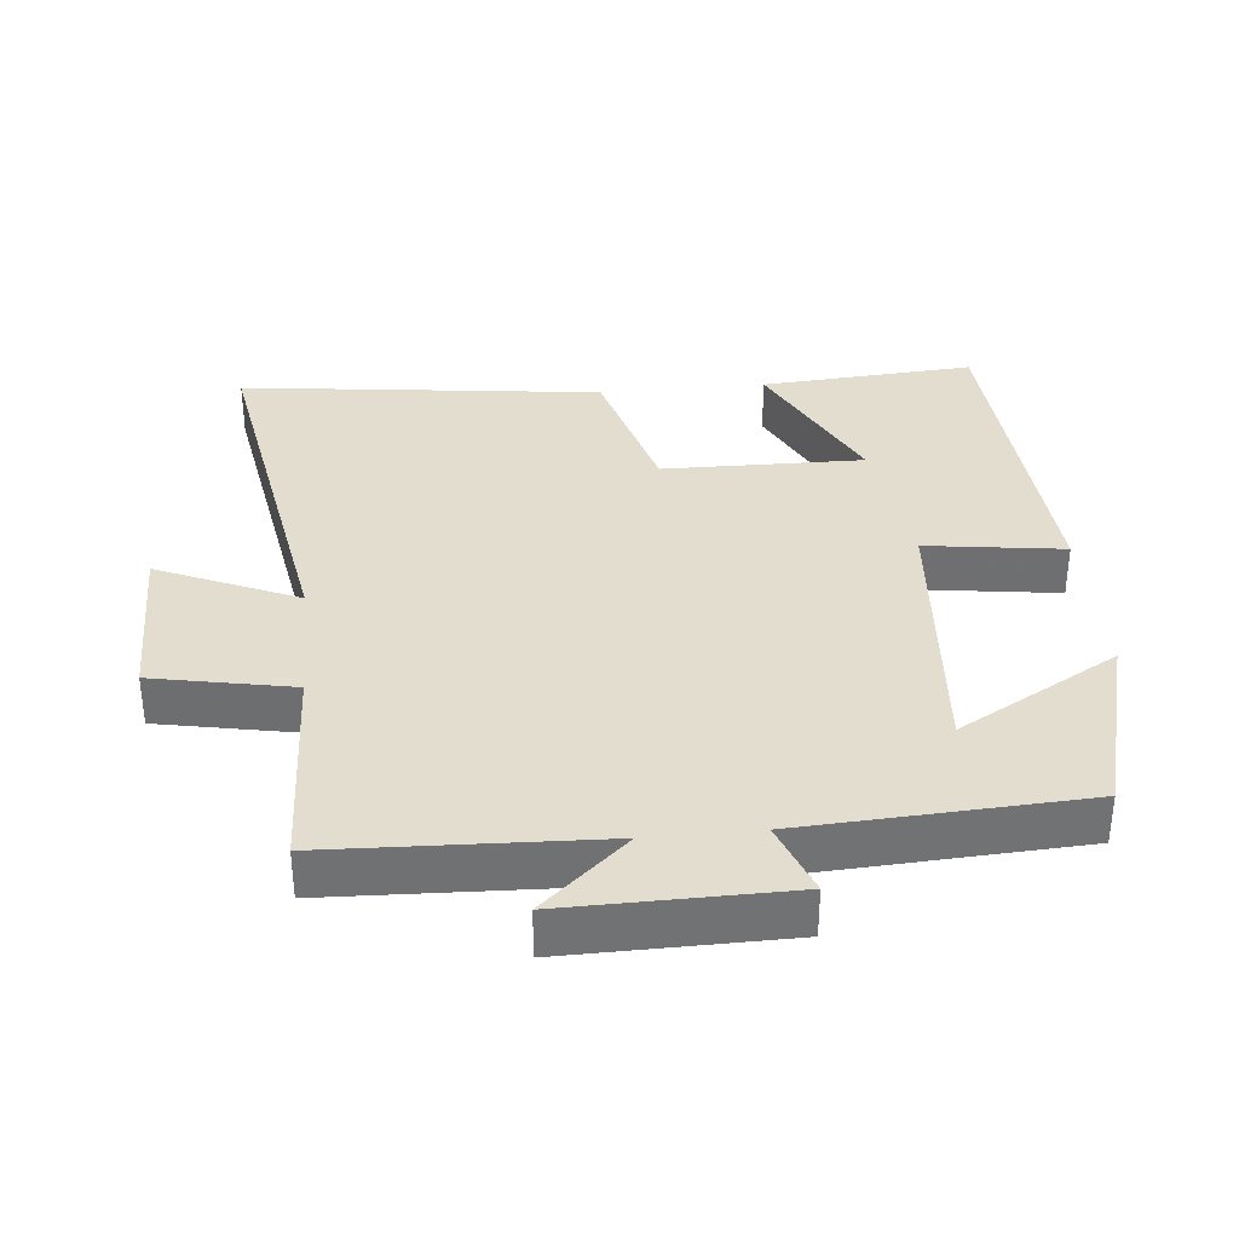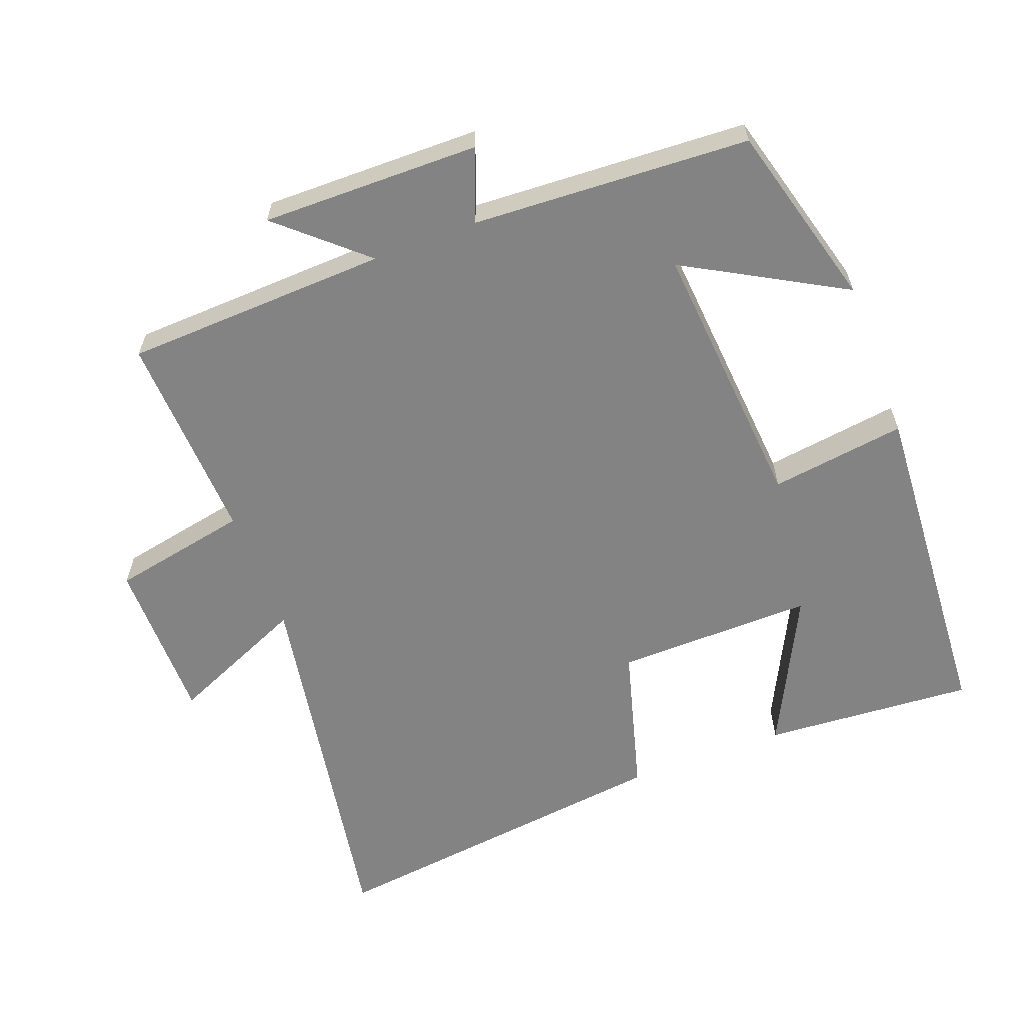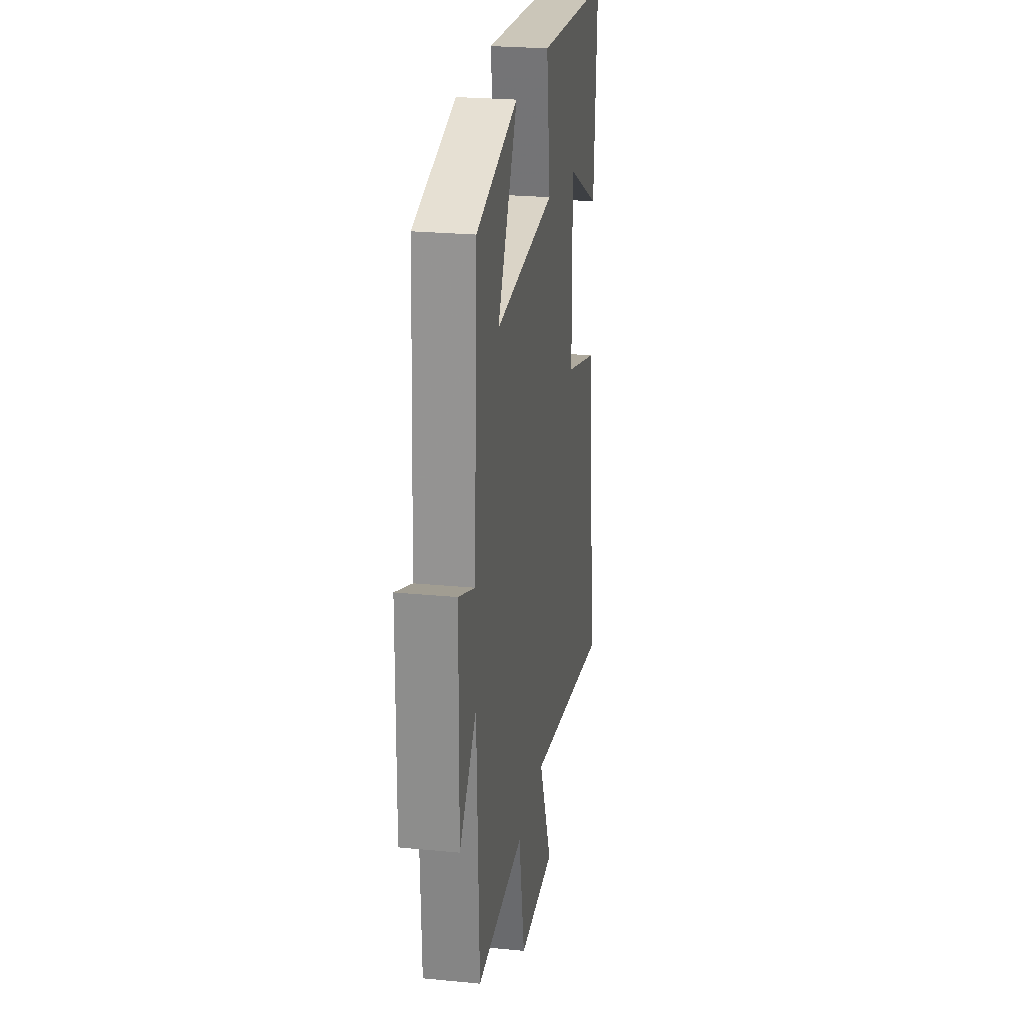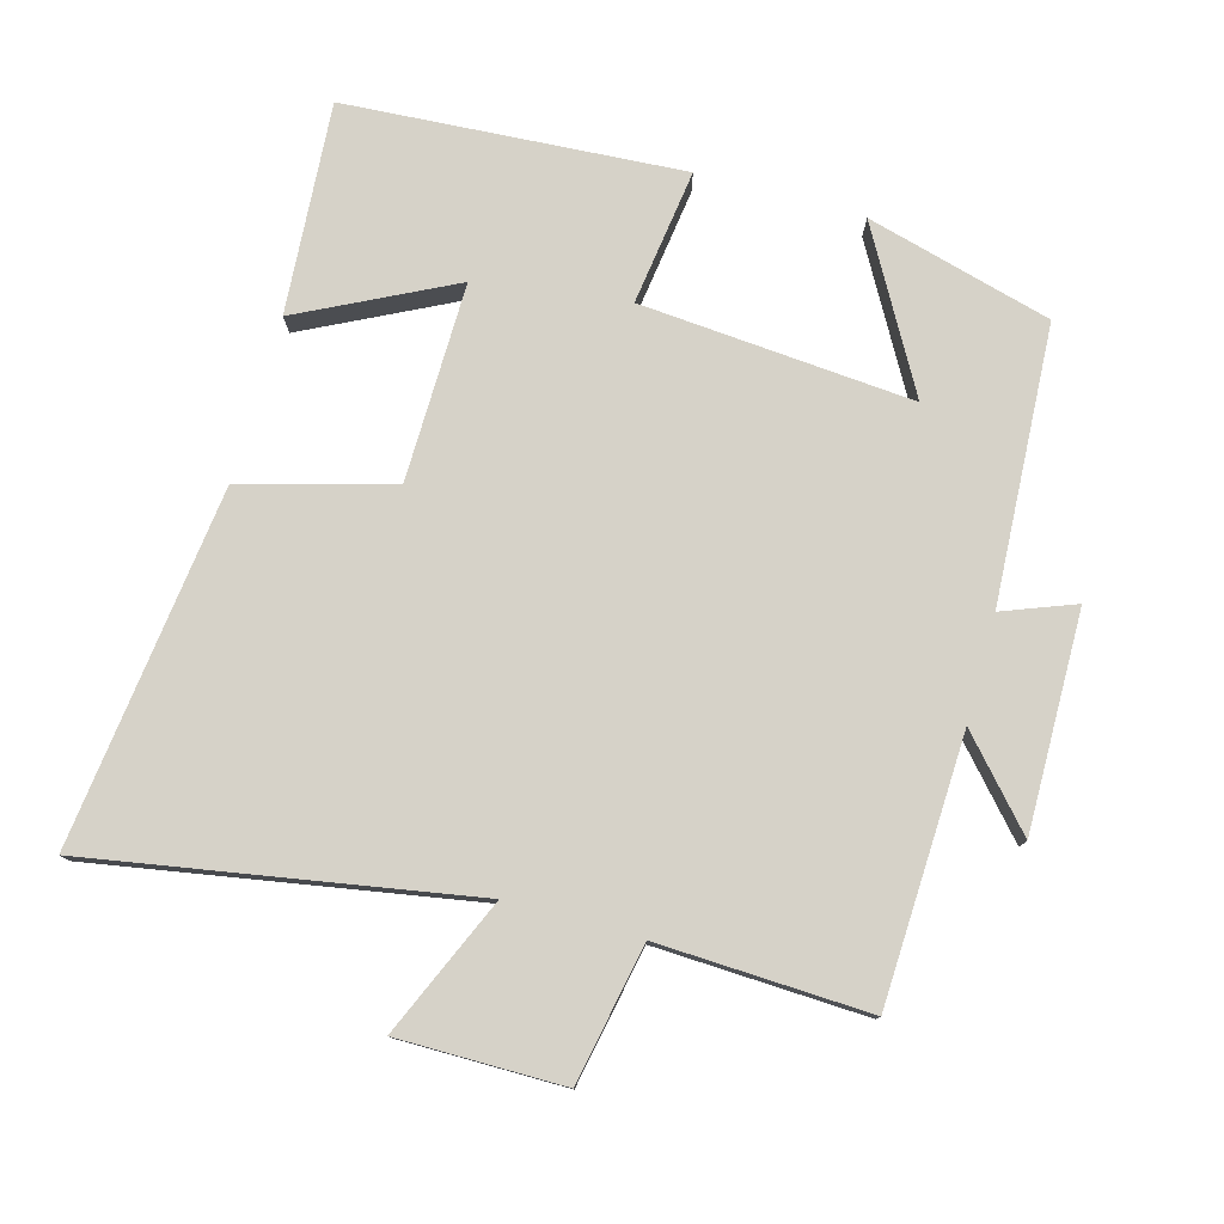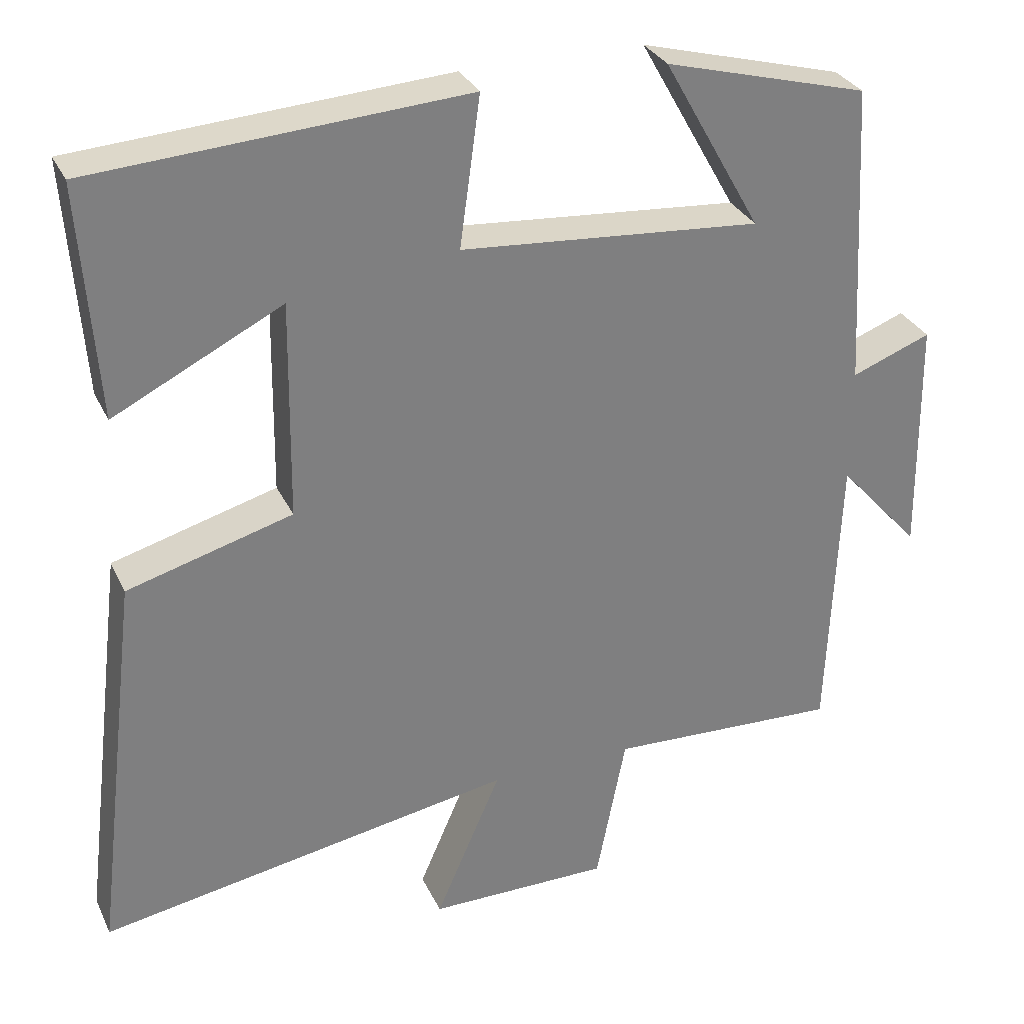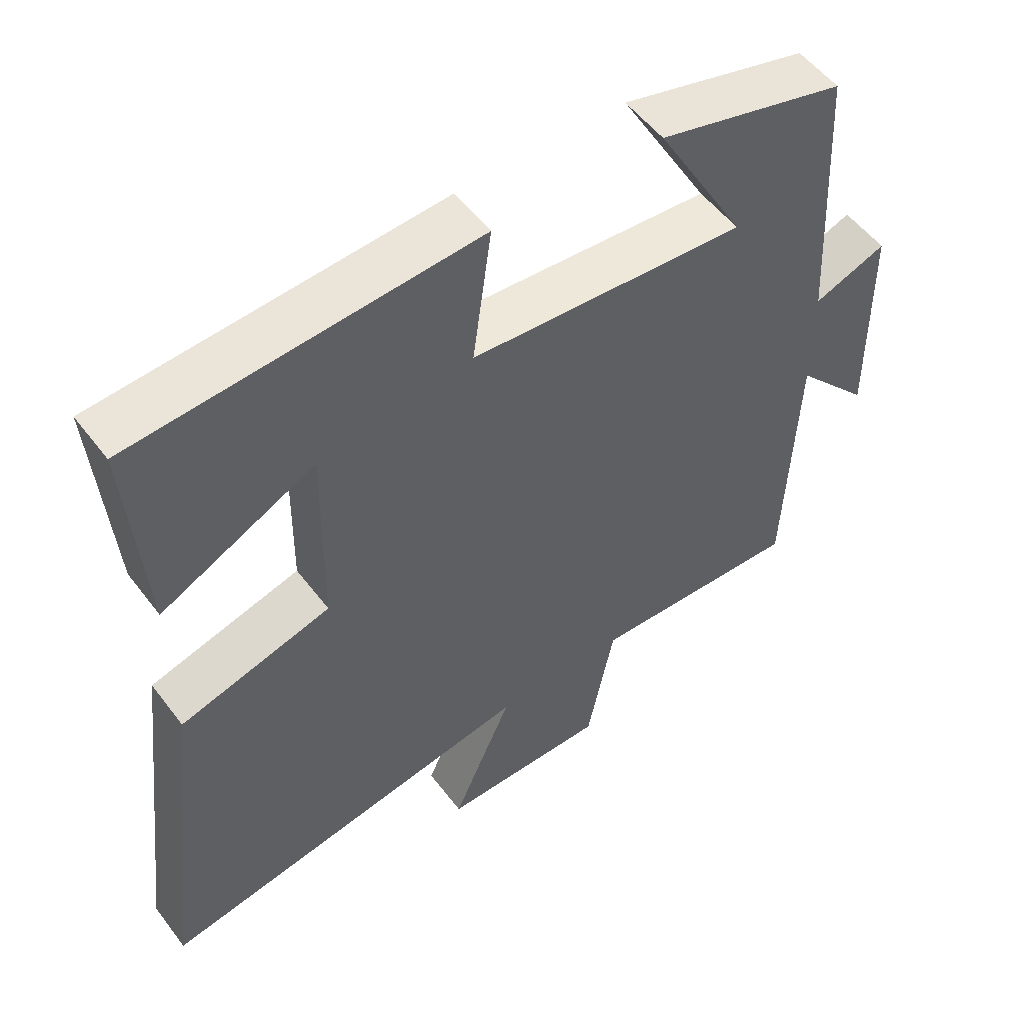
<metadata>
{"format":"obj","ext":"obj","renderer":"f3d","projection":"perspective","resolution":1024,"background":"white","views":[{"elev":35.0,"azim":-95.5,"up":"+Y"},{"elev":-61.1,"azim":-69.2,"up":"+Y"},{"elev":24.5,"azim":-80.9,"up":"+Z"},{"elev":78.1,"azim":-164.5,"up":"+Y"},{"elev":30.8,"azim":158.1,"up":"+Z"},{"elev":53.6,"azim":143.7,"up":"+Z"}]}
</metadata>
<code>
v -0.485 0.07 -0.513
v -0.5 0.07 -0.129
v -0.609 0.07 -0.251
v -0.605 0.07 0.065
v -0.5 0.07 0.025
v -0.478 0.07 0.427
v -0.209 0.07 0.5
v -0.338 0.07 0.271
v 0.058 0.07 0.303
v 0.031 0.07 0.5
v 0.522 0.07 0.468
v 0.5 0.07 0.161
v 0.278 0.07 0.272
v 0.282 0.07 -0.016
v 0.5 0.07 -0.077
v 0.563 0.07 -0.595
v 0.013 0.07 -0.5
v 0.1 0.07 -0.7
v -0.14 0.07 -0.7
v -0.179 0.07 -0.5
v -0.485 0 -0.513
v -0.5 0 -0.129
v -0.609 0 -0.251
v -0.605 0 0.065
v -0.5 0 0.025
v -0.478 0 0.427
v -0.209 0 0.5
v -0.338 0 0.271
v 0.058 0 0.303
v 0.031 0 0.5
v 0.522 0 0.468
v 0.5 0 0.161
v 0.278 0 0.272
v 0.282 0 -0.016
v 0.5 0 -0.077
v 0.563 0 -0.595
v 0.013 0 -0.5
v 0.1 0 -0.7
v -0.14 0 -0.7
v -0.179 0 -0.5
f 17 18 19 20
f 14 15 16 17
f 13 14 17 20
f 10 11 12 13
f 9 10 13
f 8 9 13 20
f 5 6 7 8
f 5 8 20 1
f 2 3 4 5
f 1 2 5
f 40 39 38 37
f 37 36 35 34
f 40 37 34 33
f 33 32 31 30
f 33 30 29
f 40 33 29 28
f 28 27 26 25
f 21 40 28 25
f 25 24 23 22
f 25 22 21
f 1 21 22 2
f 2 22 23 3
f 3 23 24 4
f 4 24 25 5
f 5 25 26 6
f 6 26 27 7
f 7 27 28 8
f 8 28 29 9
f 9 29 30 10
f 10 30 31 11
f 11 31 32 12
f 12 32 33 13
f 13 33 34 14
f 14 34 35 15
f 15 35 36 16
f 16 36 37 17
f 17 37 38 18
f 18 38 39 19
f 19 39 40 20
f 20 40 21 1

</code>
